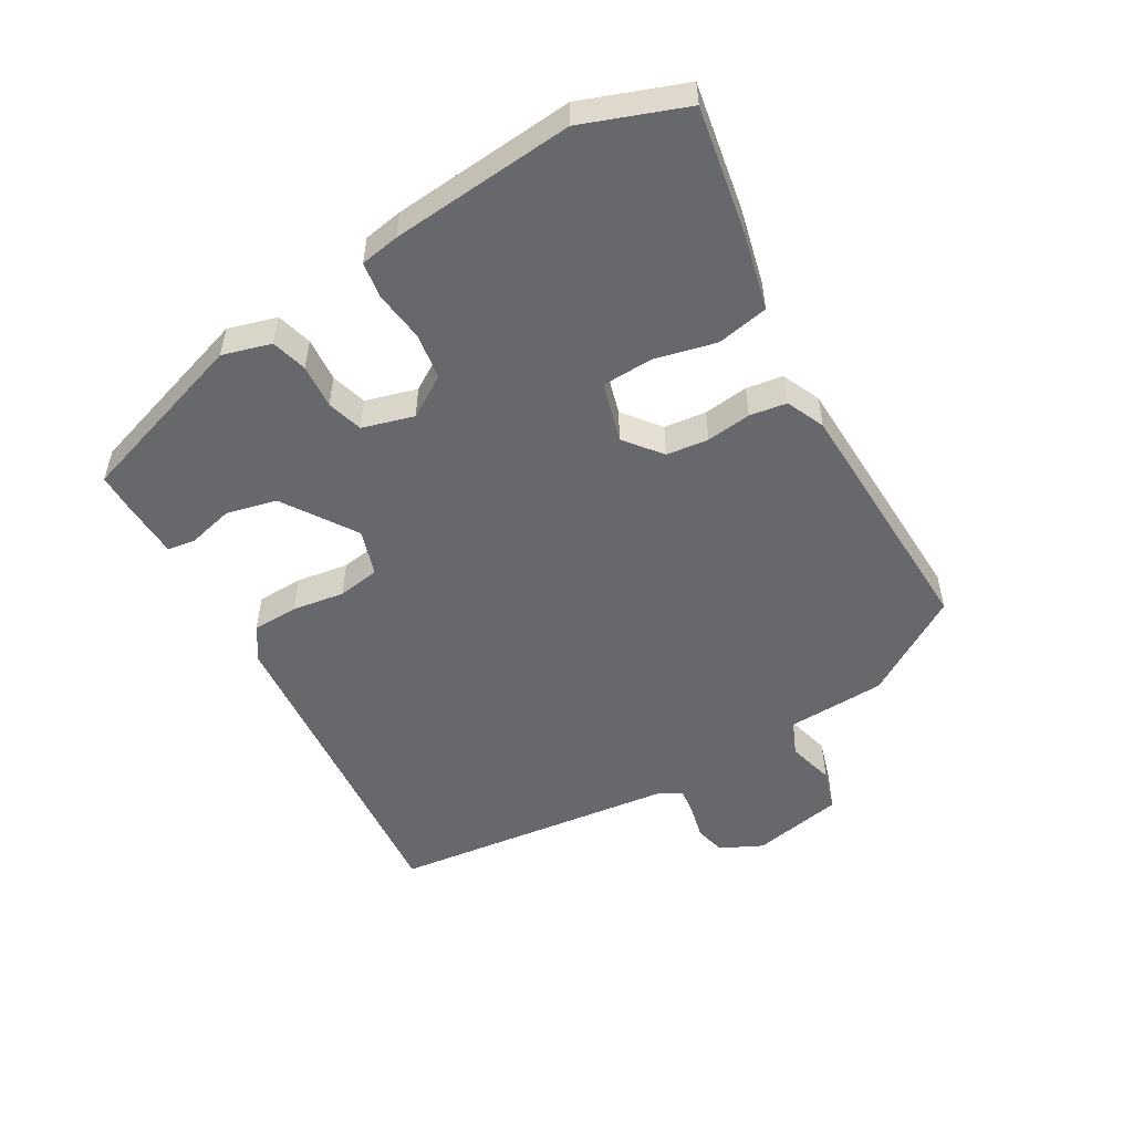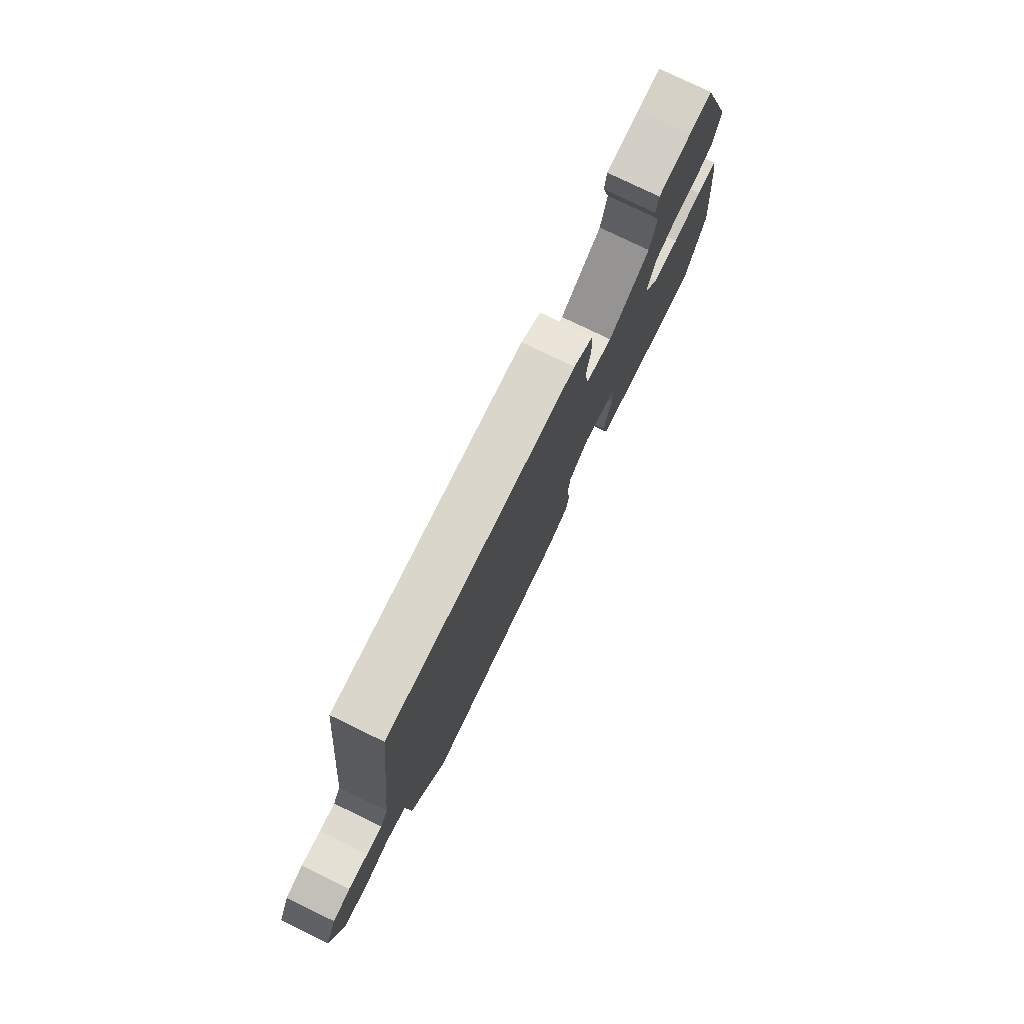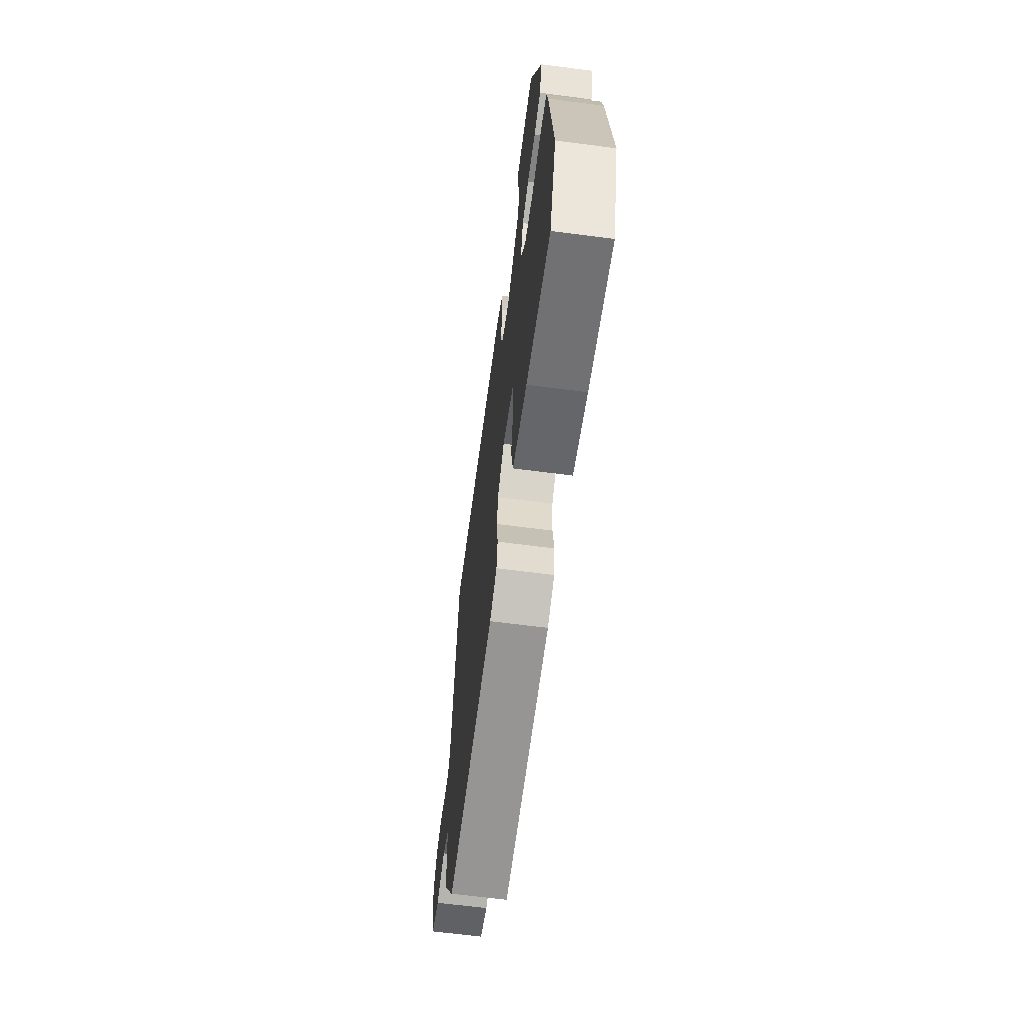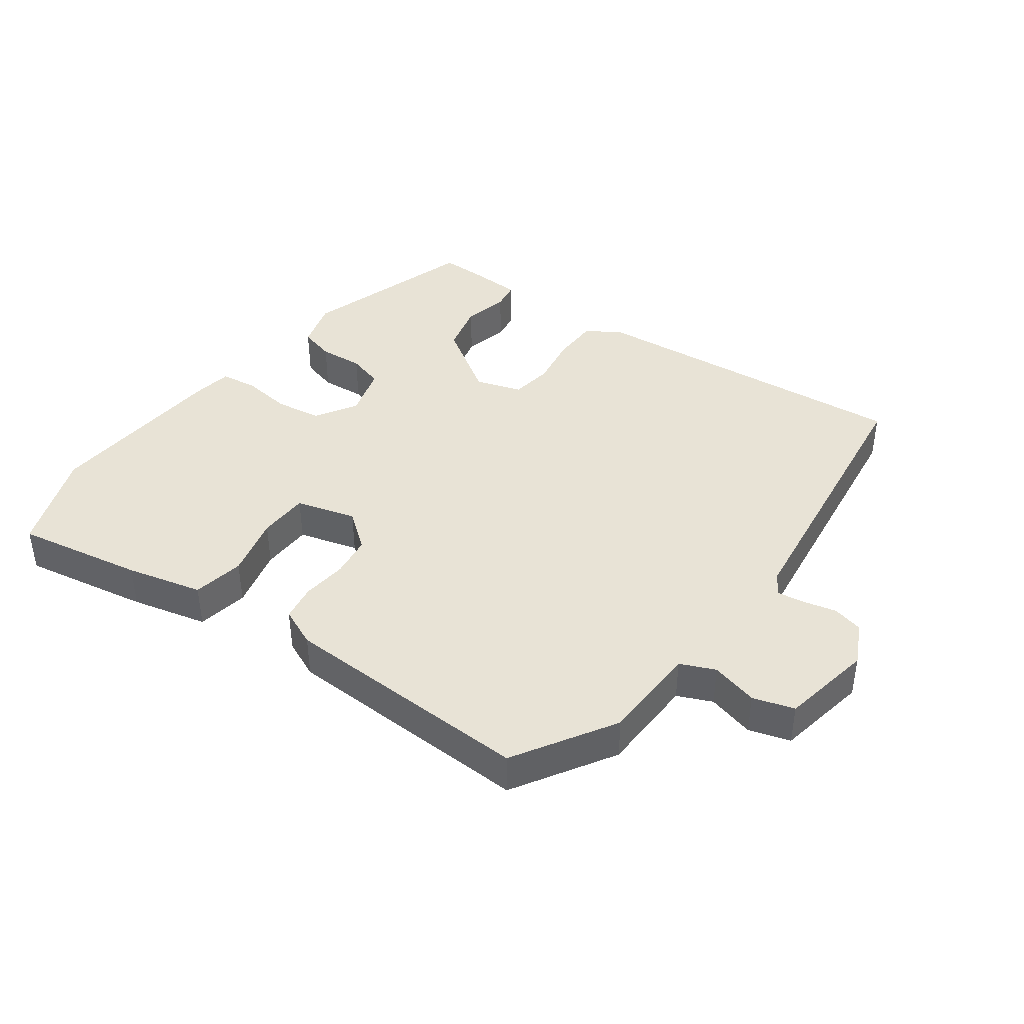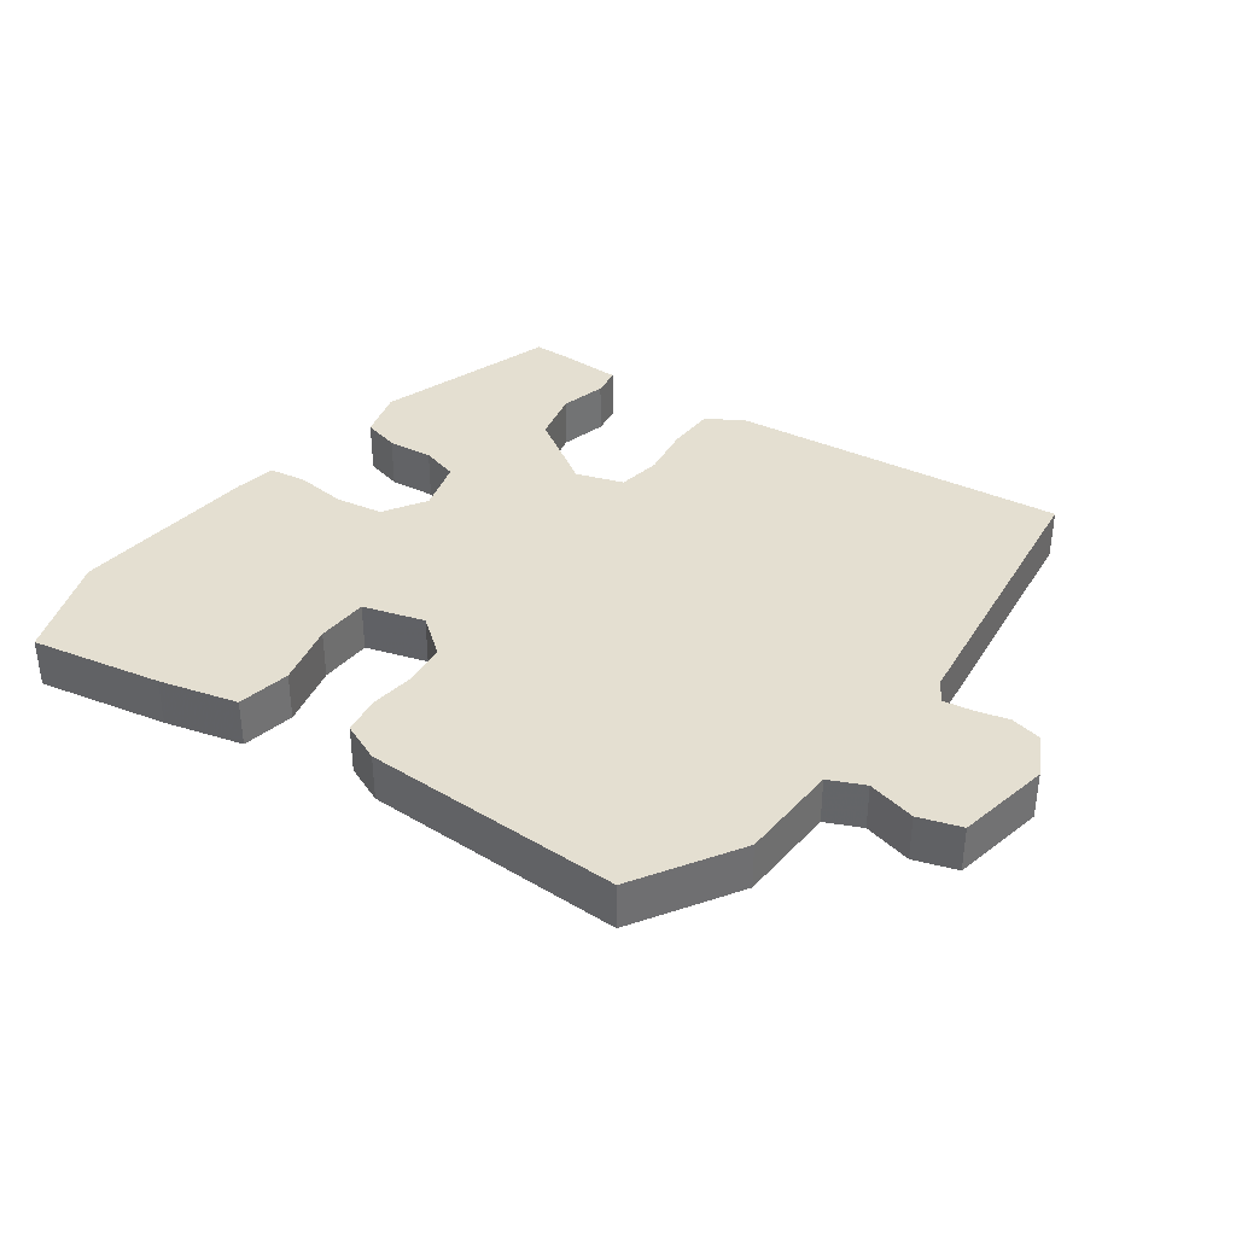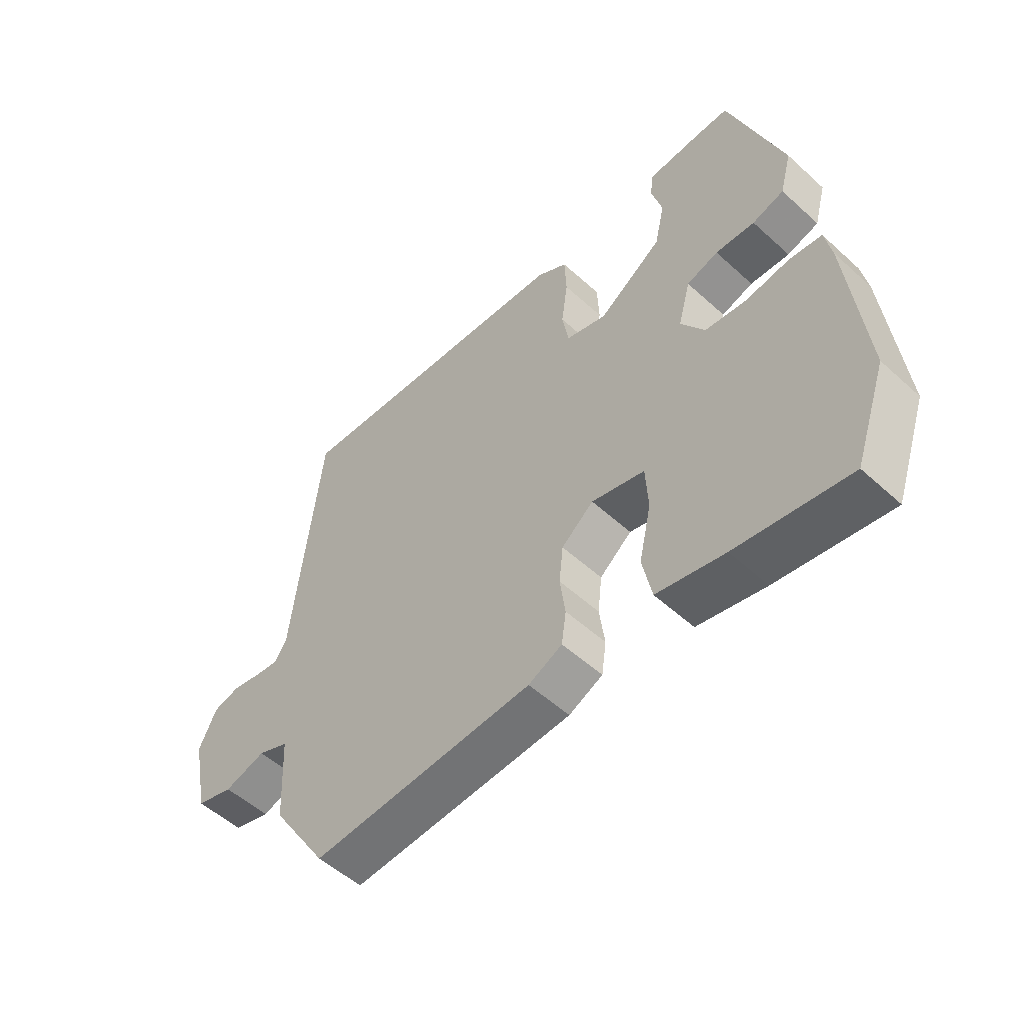
<metadata>
{"format":"obj","ext":"obj","renderer":"f3d","projection":"perspective","resolution":1024,"background":"white","views":[{"elev":-52.4,"azim":119.3,"up":"+Y"},{"elev":77.9,"azim":-64.1,"up":"+Z"},{"elev":-64.5,"azim":82.5,"up":"+Z"},{"elev":41.6,"azim":-145.1,"up":"+Y"},{"elev":36.8,"azim":-145.7,"up":"+Y"},{"elev":-53.5,"azim":45.9,"up":"+Z"}]}
</metadata>
<code>
v 0.541 0.07 -0.383
v 0.486 0.07 -0.539
v 0.293 0.07 -0.508
v 0.177 0.07 -0.482
v 0.161 0.07 -0.404
v 0.182 0.07 -0.31
v 0.178 0.07 -0.233
v 0.087 0.07 -0.209
v 0.032 0.07 -0.254
v 0.025 0.07 -0.318
v 0.034 0.07 -0.386
v 0.026 0.07 -0.442
v -0.032 0.07 -0.469
v -0.415 0.07 -0.489
v -0.511 0.07 -0.339
v -0.519 0.07 -0.19
v -0.572 0.07 -0.168
v -0.643 0.07 -0.188
v -0.706 0.07 -0.17
v -0.735 0.07 -0.031
v -0.705 0.07 0.033
v -0.659 0.07 0.045
v -0.608 0.07 0.034
v -0.567 0.07 0.029
v -0.547 0.07 0.061
v -0.5 0.07 0.499
v 0.001 0.07 0.464
v 0.053 0.07 0.432
v 0.056 0.07 0.362
v 0.045 0.07 0.283
v 0.056 0.07 0.219
v 0.126 0.07 0.198
v 0.235 0.07 0.272
v 0.252 0.07 0.349
v 0.234 0.07 0.417
v 0.24 0.07 0.46
v 0.328 0.07 0.465
v 0.387 0.07 0.466
v 0.477 0.07 0.202
v 0.457 0.07 0.128
v 0.403 0.07 0.112
v 0.336 0.07 0.116
v 0.282 0.07 0.099
v 0.261 0.07 0.021
v 0.301 0.07 -0.041
v 0.371 0.07 -0.05
v 0.447 0.07 -0.039
v 0.502 0.07 -0.046
v 0.513 0.07 -0.105
v 0.541 0 -0.383
v 0.486 0 -0.539
v 0.293 0 -0.508
v 0.177 0 -0.482
v 0.161 0 -0.404
v 0.182 0 -0.31
v 0.178 0 -0.233
v 0.087 0 -0.209
v 0.032 0 -0.254
v 0.025 0 -0.318
v 0.034 0 -0.386
v 0.026 0 -0.442
v -0.032 0 -0.469
v -0.415 0 -0.489
v -0.511 0 -0.339
v -0.519 0 -0.19
v -0.572 0 -0.168
v -0.643 0 -0.188
v -0.706 0 -0.17
v -0.735 0 -0.031
v -0.705 0 0.033
v -0.659 0 0.045
v -0.608 0 0.034
v -0.567 0 0.029
v -0.547 0 0.061
v -0.5 0 0.499
v 0.001 0 0.464
v 0.053 0 0.432
v 0.056 0 0.362
v 0.045 0 0.283
v 0.056 0 0.219
v 0.126 0 0.198
v 0.235 0 0.272
v 0.252 0 0.349
v 0.234 0 0.417
v 0.24 0 0.46
v 0.328 0 0.465
v 0.387 0 0.466
v 0.477 0 0.202
v 0.457 0 0.128
v 0.403 0 0.112
v 0.336 0 0.116
v 0.282 0 0.099
v 0.261 0 0.021
v 0.301 0 -0.041
v 0.371 0 -0.05
v 0.447 0 -0.039
v 0.502 0 -0.046
v 0.513 0 -0.105
f 4 5 6
f 3 4 6
f 2 3 6
f 1 2 6
f 49 1 6
f 48 49 6
f 47 48 6
f 46 47 6
f 45 46 6 7
f 44 45 7 8
f 43 44 8 9
f 40 41 42
f 39 40 42
f 38 39 42
f 37 38 42
f 36 37 42
f 35 36 42
f 34 35 42
f 33 34 42 43
f 32 33 43 9
f 28 29 30
f 27 28 30
f 26 27 30
f 25 26 30
f 24 25 30 31
f 21 22 23
f 20 21 23
f 19 20 23
f 18 19 23
f 17 18 23
f 16 17 23 24
f 14 15 16
f 13 14 16
f 12 13 16
f 11 12 16
f 10 11 16
f 16 24 31
f 10 16 31
f 9 10 31
f 9 31 32
f 55 54 53
f 55 53 52
f 55 52 51
f 55 51 50
f 55 50 98
f 55 98 97
f 55 97 96
f 55 96 95
f 56 55 95 94
f 57 56 94 93
f 58 57 93 92
f 91 90 89
f 91 89 88
f 91 88 87
f 91 87 86
f 91 86 85
f 91 85 84
f 91 84 83
f 92 91 83 82
f 58 92 82 81
f 79 78 77
f 79 77 76
f 79 76 75
f 79 75 74
f 80 79 74 73
f 72 71 70
f 72 70 69
f 72 69 68
f 72 68 67
f 72 67 66
f 73 72 66 65
f 65 64 63
f 65 63 62
f 65 62 61
f 65 61 60
f 65 60 59
f 80 73 65
f 80 65 59
f 80 59 58
f 81 80 58
f 1 50 51 2
f 2 51 52 3
f 3 52 53 4
f 4 53 54 5
f 5 54 55 6
f 6 55 56 7
f 7 56 57 8
f 8 57 58 9
f 9 58 59 10
f 10 59 60 11
f 11 60 61 12
f 12 61 62 13
f 13 62 63 14
f 14 63 64 15
f 15 64 65 16
f 16 65 66 17
f 17 66 67 18
f 18 67 68 19
f 19 68 69 20
f 20 69 70 21
f 21 70 71 22
f 22 71 72 23
f 23 72 73 24
f 24 73 74 25
f 25 74 75 26
f 26 75 76 27
f 27 76 77 28
f 28 77 78 29
f 29 78 79 30
f 30 79 80 31
f 31 80 81 32
f 32 81 82 33
f 33 82 83 34
f 34 83 84 35
f 35 84 85 36
f 36 85 86 37
f 37 86 87 38
f 38 87 88 39
f 39 88 89 40
f 40 89 90 41
f 41 90 91 42
f 42 91 92 43
f 43 92 93 44
f 44 93 94 45
f 45 94 95 46
f 46 95 96 47
f 47 96 97 48
f 48 97 98 49
f 49 98 50 1

</code>
